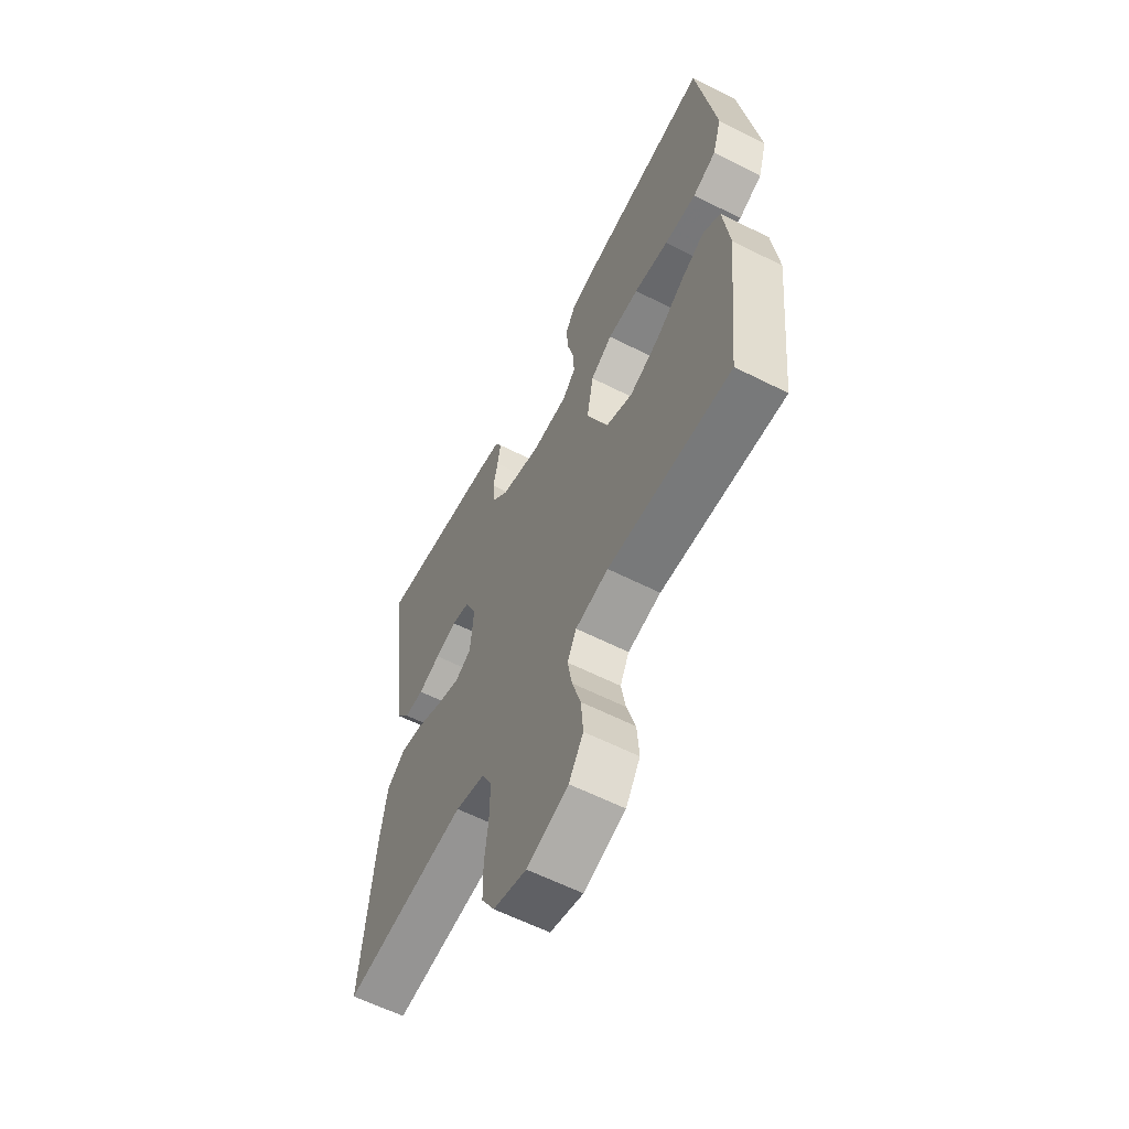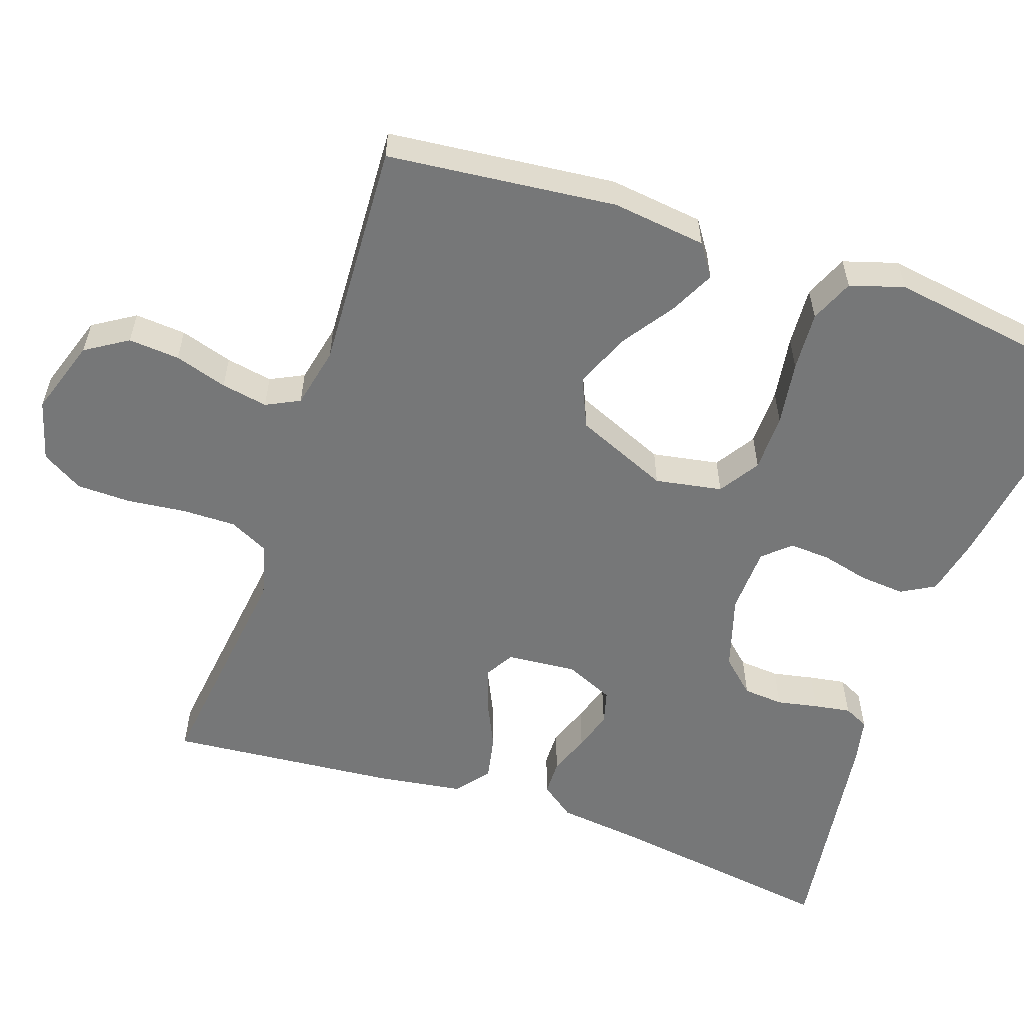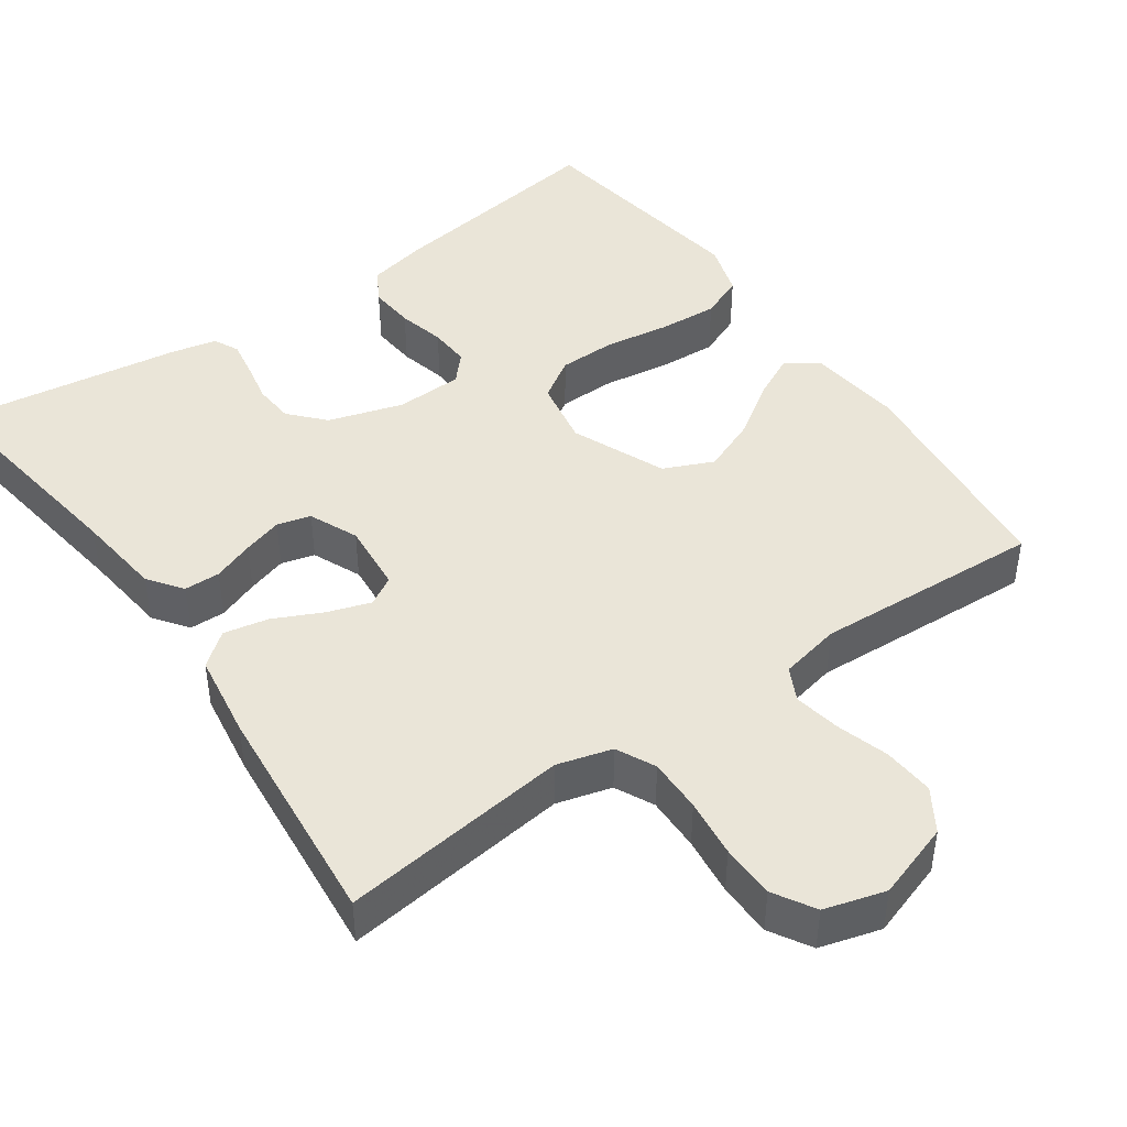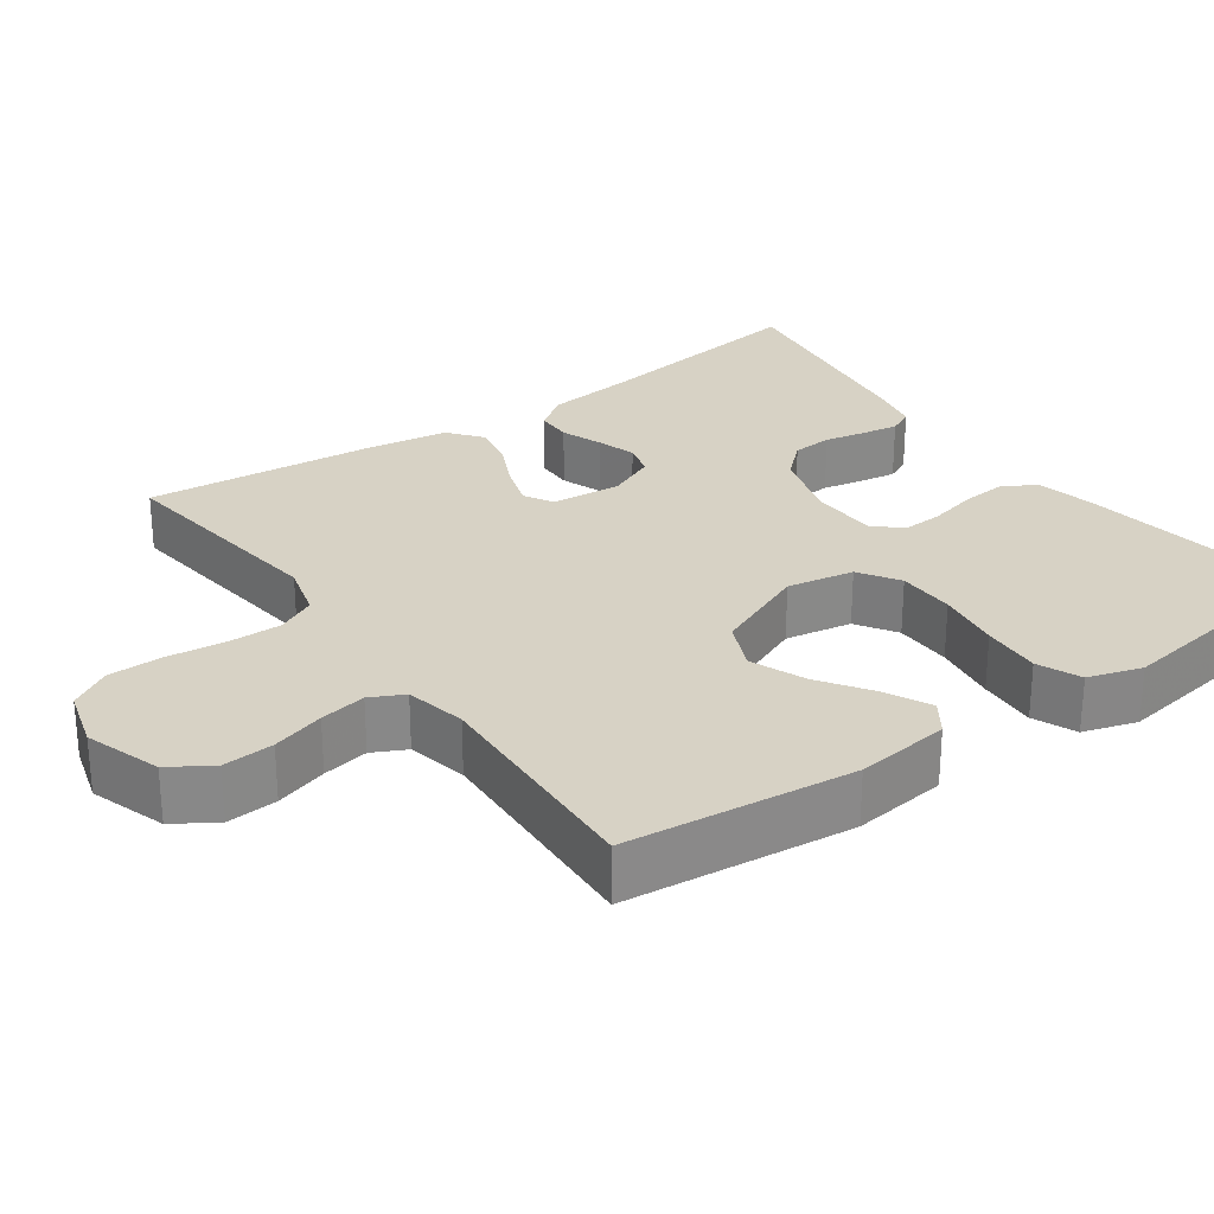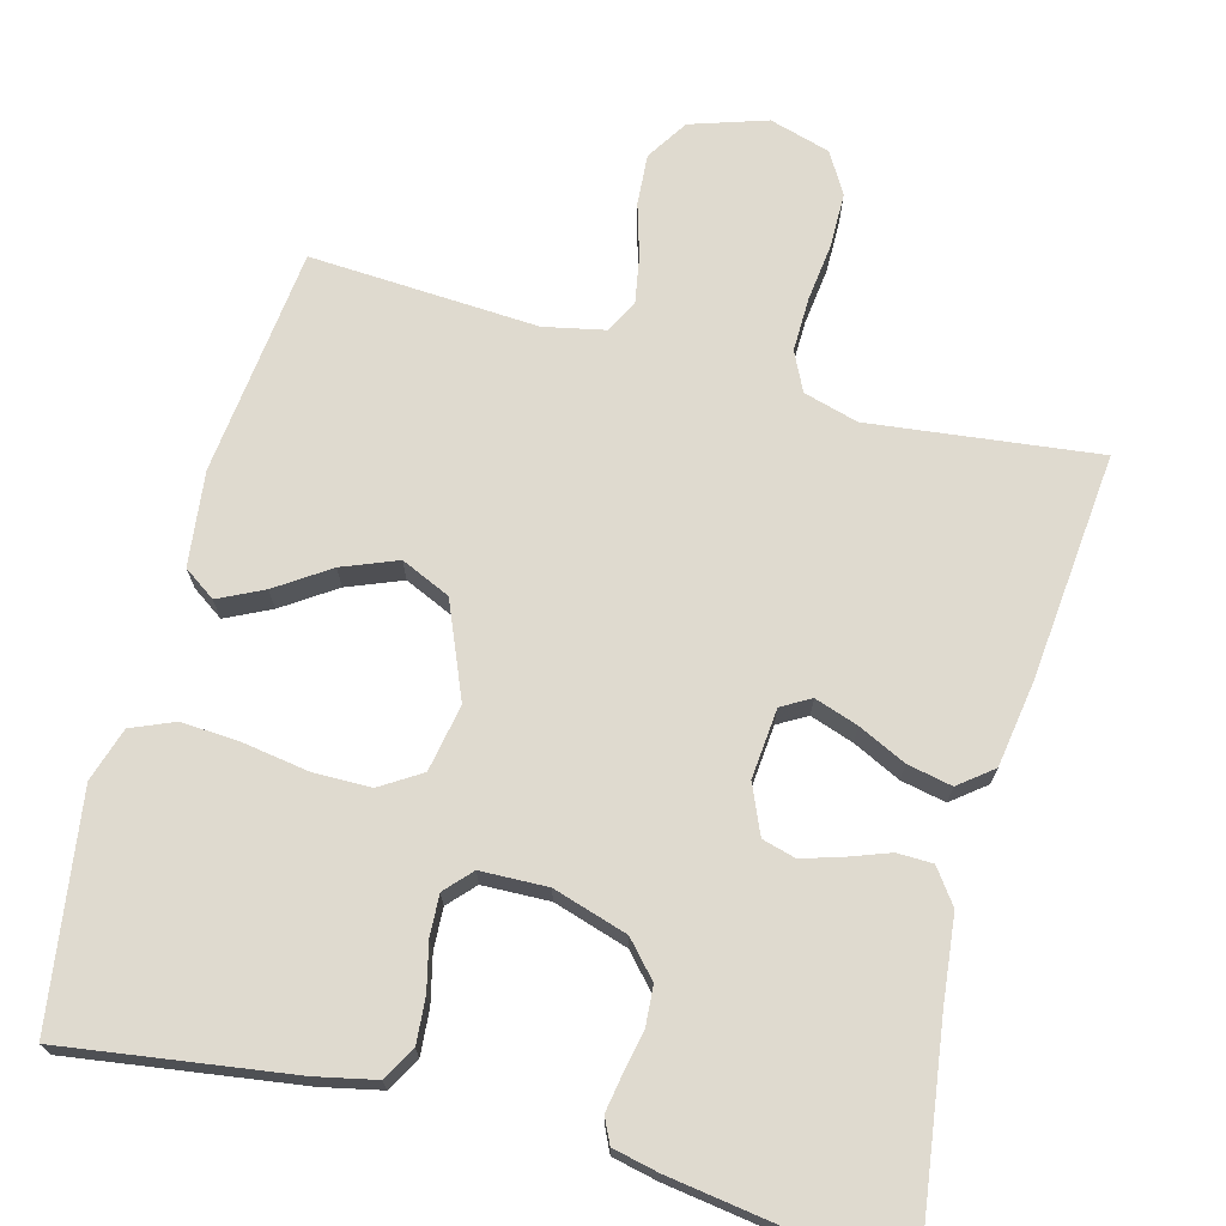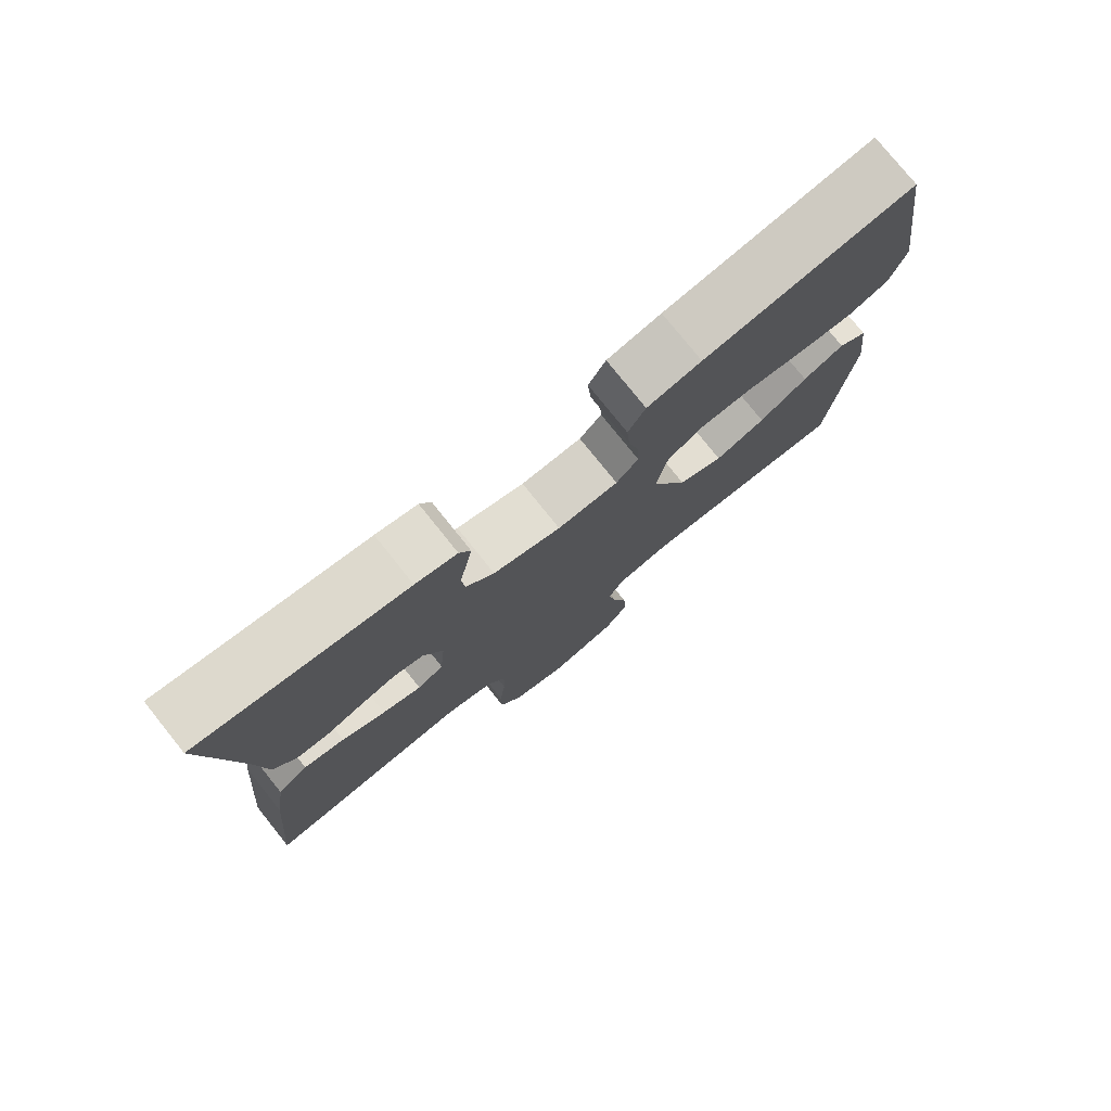
<metadata>
{"format":"obj","ext":"obj","renderer":"f3d","projection":"perspective","resolution":1024,"background":"white","views":[{"elev":-60.6,"azim":-117.3,"up":"+Z"},{"elev":-57.0,"azim":-109.1,"up":"+Y"},{"elev":44.5,"azim":144.9,"up":"+Y"},{"elev":27.5,"azim":-125.5,"up":"+Y"},{"elev":70.9,"azim":15.2,"up":"+Y"},{"elev":77.8,"azim":141.3,"up":"+Z"}]}
</metadata>
<code>
v -0.5 0.07 -0.5
v -0.532 0.07 -0.2
v -0.517 0.07 -0.076
v -0.475 0.07 -0.047
v -0.416 0.07 -0.076
v -0.347 0.07 -0.123
v -0.275 0.07 -0.152
v -0.21 0.07 -0.123
v -0.158 0.07 0
v -0.174 0.07 0.088
v -0.227 0.07 0.122
v -0.303 0.07 0.123
v -0.388 0.07 0.11
v -0.466 0.07 0.105
v -0.523 0.07 0.129
v -0.545 0.07 0.2
v -0.5 0.07 0.5
v -0.2 0.07 0.456
v -0.122 0.07 0.439
v -0.097 0.07 0.395
v -0.102 0.07 0.335
v -0.117 0.07 0.273
v -0.12 0.07 0.219
v -0.088 0.07 0.184
v 0 0.07 0.181
v 0.098 0.07 0.211
v 0.139 0.07 0.256
v 0.143 0.07 0.309
v 0.132 0.07 0.363
v 0.124 0.07 0.411
v 0.14 0.07 0.444
v 0.2 0.07 0.457
v 0.5 0.07 0.5
v 0.457 0.07 0.2
v 0.444 0.07 0.086
v 0.411 0.07 0.041
v 0.364 0.07 0.04
v 0.31 0.07 0.06
v 0.258 0.07 0.076
v 0.214 0.07 0.064
v 0.186 0.07 0
v 0.194 0.07 -0.092
v 0.232 0.07 -0.114
v 0.289 0.07 -0.095
v 0.352 0.07 -0.065
v 0.411 0.07 -0.053
v 0.455 0.07 -0.088
v 0.472 0.07 -0.2
v 0.5 0.07 -0.5
v 0.2 0.07 -0.463
v 0.128 0.07 -0.483
v 0.103 0.07 -0.534
v 0.104 0.07 -0.605
v 0.113 0.07 -0.682
v 0.112 0.07 -0.753
v 0.08 0.07 -0.807
v 0 0.07 -0.83
v -0.1 0.07 -0.797
v -0.135 0.07 -0.742
v -0.13 0.07 -0.675
v -0.109 0.07 -0.606
v -0.098 0.07 -0.545
v -0.12 0.07 -0.501
v -0.2 0.07 -0.484
v -0.5 0 -0.5
v -0.532 0 -0.2
v -0.517 0 -0.076
v -0.475 0 -0.047
v -0.416 0 -0.076
v -0.347 0 -0.123
v -0.275 0 -0.152
v -0.21 0 -0.123
v -0.158 0 0
v -0.174 0 0.088
v -0.227 0 0.122
v -0.303 0 0.123
v -0.388 0 0.11
v -0.466 0 0.105
v -0.523 0 0.129
v -0.545 0 0.2
v -0.5 0 0.5
v -0.2 0 0.456
v -0.122 0 0.439
v -0.097 0 0.395
v -0.102 0 0.335
v -0.117 0 0.273
v -0.12 0 0.219
v -0.088 0 0.184
v 0 0 0.181
v 0.098 0 0.211
v 0.139 0 0.256
v 0.143 0 0.309
v 0.132 0 0.363
v 0.124 0 0.411
v 0.14 0 0.444
v 0.2 0 0.457
v 0.5 0 0.5
v 0.457 0 0.2
v 0.444 0 0.086
v 0.411 0 0.041
v 0.364 0 0.04
v 0.31 0 0.06
v 0.258 0 0.076
v 0.214 0 0.064
v 0.186 0 0
v 0.194 0 -0.092
v 0.232 0 -0.114
v 0.289 0 -0.095
v 0.352 0 -0.065
v 0.411 0 -0.053
v 0.455 0 -0.088
v 0.472 0 -0.2
v 0.5 0 -0.5
v 0.2 0 -0.463
v 0.128 0 -0.483
v 0.103 0 -0.534
v 0.104 0 -0.605
v 0.113 0 -0.682
v 0.112 0 -0.753
v 0.08 0 -0.807
v 0 0 -0.83
v -0.1 0 -0.797
v -0.135 0 -0.742
v -0.13 0 -0.675
v -0.109 0 -0.606
v -0.098 0 -0.545
v -0.12 0 -0.501
v -0.2 0 -0.484
f 58 59 60 61
f 58 61 62
f 57 58 62
f 56 57 62
f 53 54 55 56
f 52 53 56 62
f 51 52 62 63
f 47 48 49 50
f 44 45 46 47
f 43 44 47 50
f 42 43 50 51
f 35 36 37 38
f 34 35 38 39
f 33 34 39 40
f 31 32 33 40
f 28 29 30 31
f 19 20 21 22
f 19 22 23
f 18 19 23
f 17 18 23
f 16 17 23 24
f 12 13 14 15
f 11 12 15 16
f 3 4 5 6
f 3 6 7
f 64 1 2 3
f 64 3 7
f 63 64 7 8
f 41 42 51 63
f 41 63 8 9
f 28 31 40 41
f 27 28 41
f 26 27 41
f 25 26 41 9
f 24 25 9 10
f 11 16 24
f 10 11 24
f 125 124 123 122
f 126 125 122
f 126 122 121
f 126 121 120
f 120 119 118 117
f 126 120 117 116
f 127 126 116 115
f 114 113 112 111
f 111 110 109 108
f 114 111 108 107
f 115 114 107 106
f 102 101 100 99
f 103 102 99 98
f 104 103 98 97
f 104 97 96 95
f 95 94 93 92
f 86 85 84 83
f 87 86 83
f 87 83 82
f 87 82 81
f 88 87 81 80
f 79 78 77 76
f 80 79 76 75
f 70 69 68 67
f 71 70 67
f 67 66 65 128
f 71 67 128
f 72 71 128 127
f 127 115 106 105
f 73 72 127 105
f 105 104 95 92
f 105 92 91
f 105 91 90
f 73 105 90 89
f 74 73 89 88
f 88 80 75
f 88 75 74
f 1 65 66 2
f 2 66 67 3
f 3 67 68 4
f 4 68 69 5
f 5 69 70 6
f 6 70 71 7
f 7 71 72 8
f 8 72 73 9
f 9 73 74 10
f 10 74 75 11
f 11 75 76 12
f 12 76 77 13
f 13 77 78 14
f 14 78 79 15
f 15 79 80 16
f 16 80 81 17
f 17 81 82 18
f 18 82 83 19
f 19 83 84 20
f 20 84 85 21
f 21 85 86 22
f 22 86 87 23
f 23 87 88 24
f 24 88 89 25
f 25 89 90 26
f 26 90 91 27
f 27 91 92 28
f 28 92 93 29
f 29 93 94 30
f 30 94 95 31
f 31 95 96 32
f 32 96 97 33
f 33 97 98 34
f 34 98 99 35
f 35 99 100 36
f 36 100 101 37
f 37 101 102 38
f 38 102 103 39
f 39 103 104 40
f 40 104 105 41
f 41 105 106 42
f 42 106 107 43
f 43 107 108 44
f 44 108 109 45
f 45 109 110 46
f 46 110 111 47
f 47 111 112 48
f 48 112 113 49
f 49 113 114 50
f 50 114 115 51
f 51 115 116 52
f 52 116 117 53
f 53 117 118 54
f 54 118 119 55
f 55 119 120 56
f 56 120 121 57
f 57 121 122 58
f 58 122 123 59
f 59 123 124 60
f 60 124 125 61
f 61 125 126 62
f 62 126 127 63
f 63 127 128 64
f 64 128 65 1

</code>
